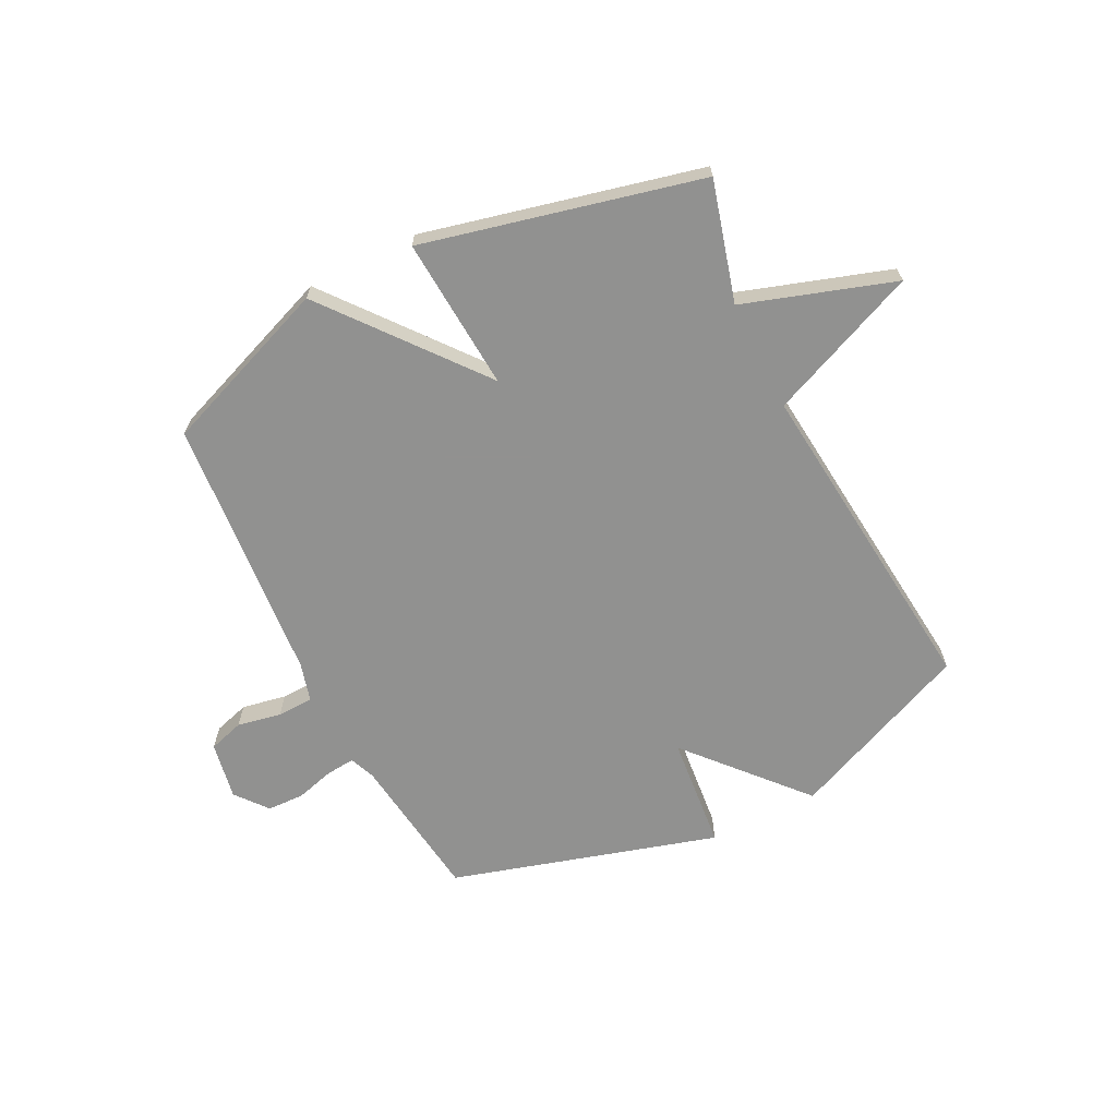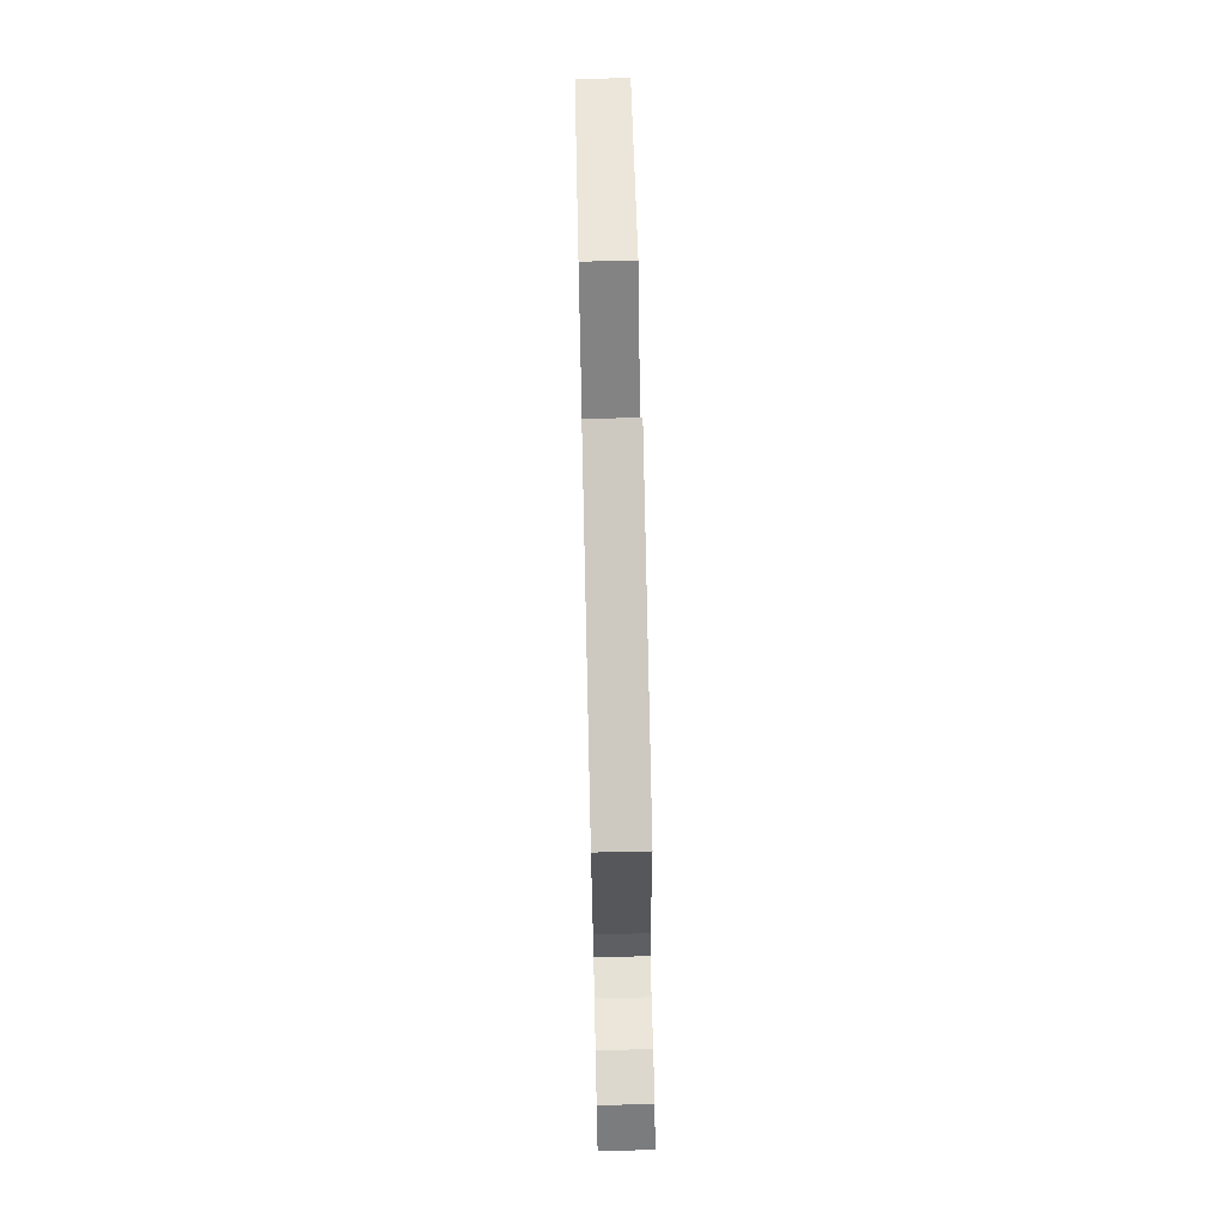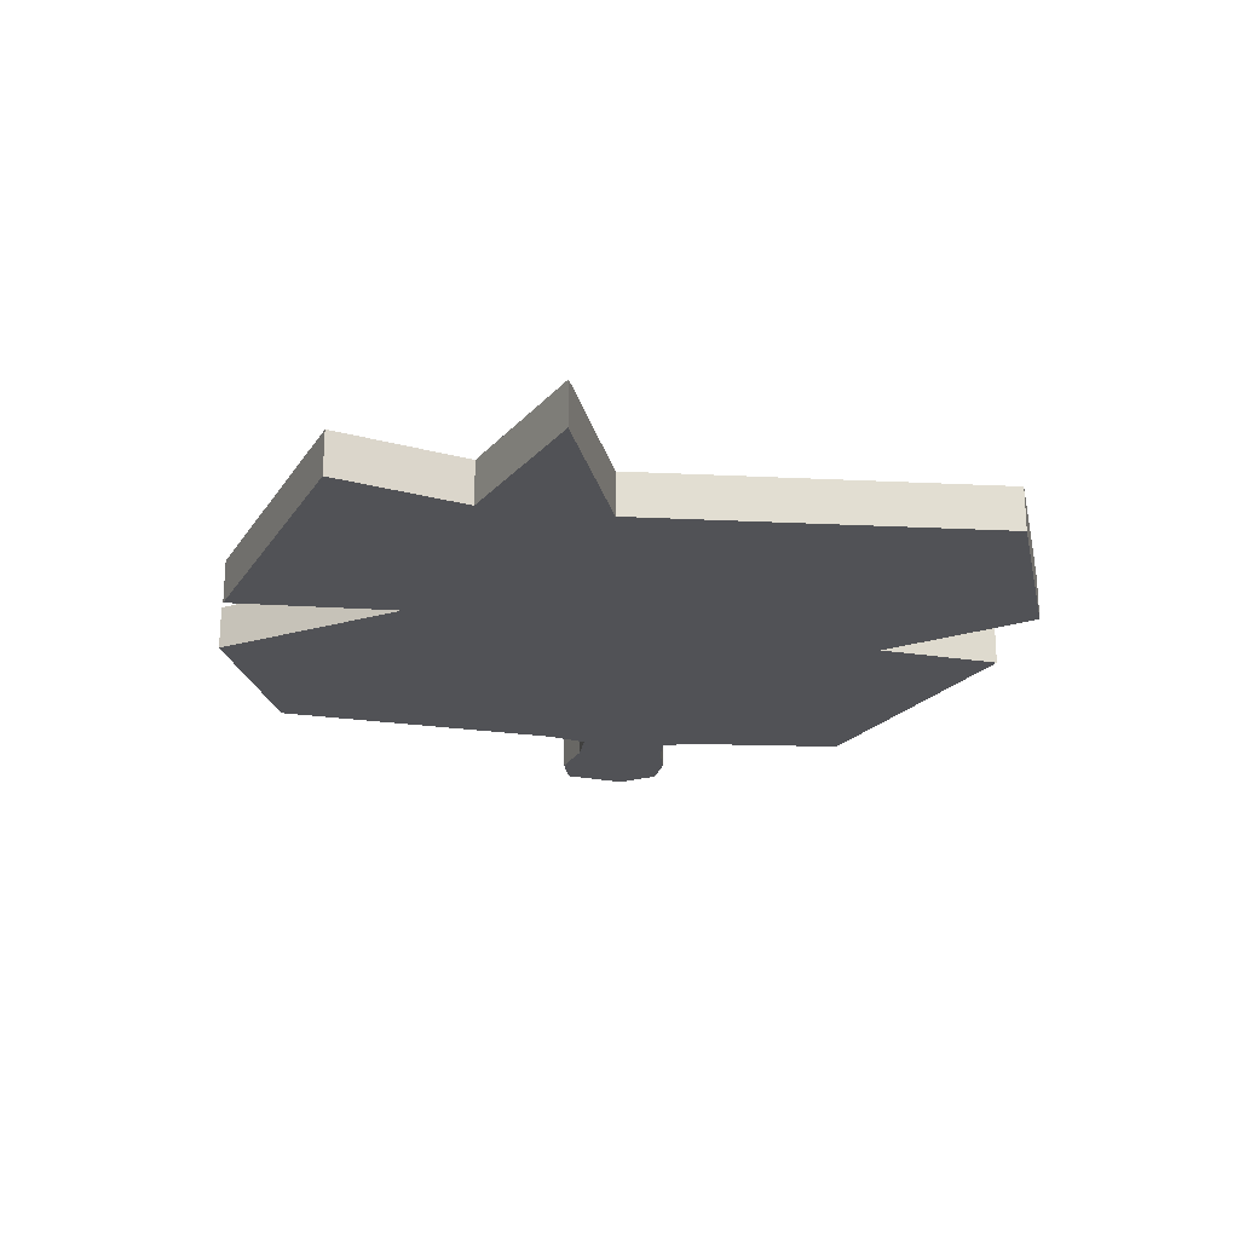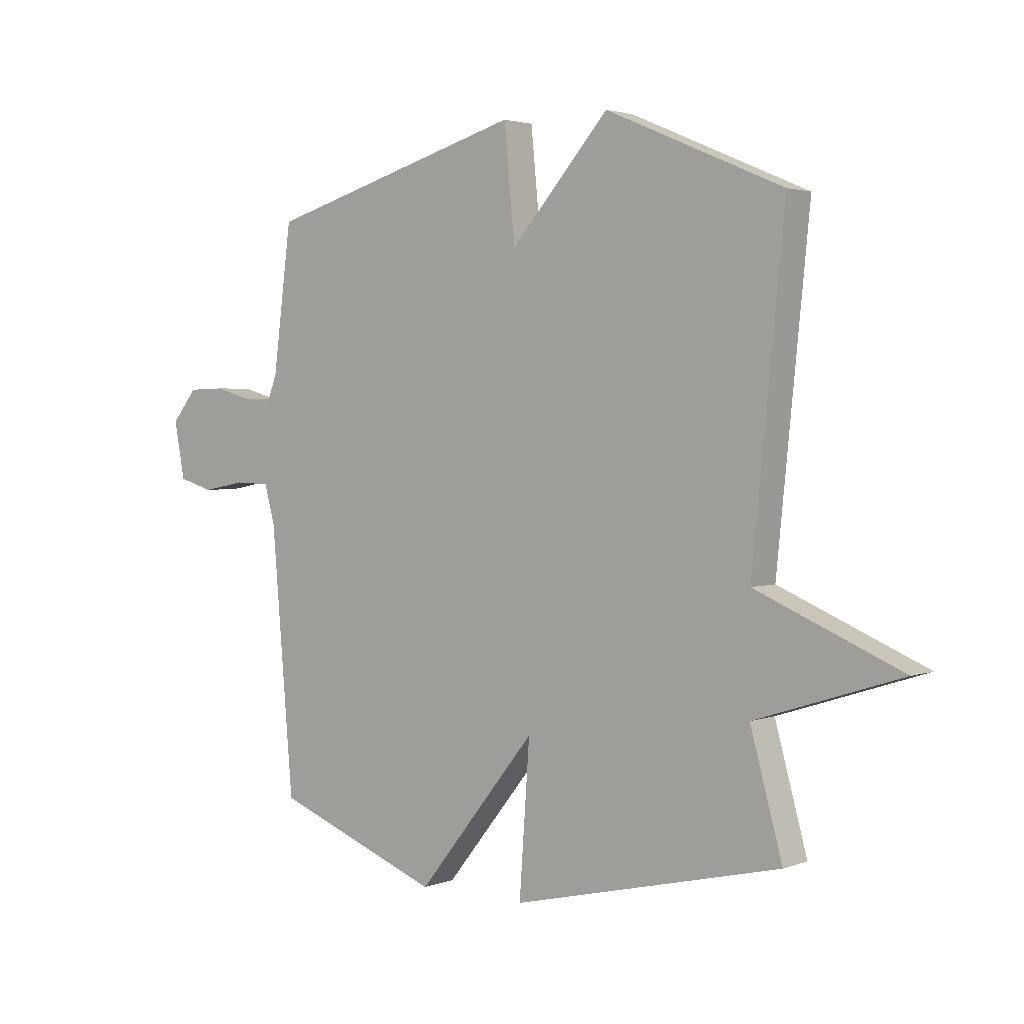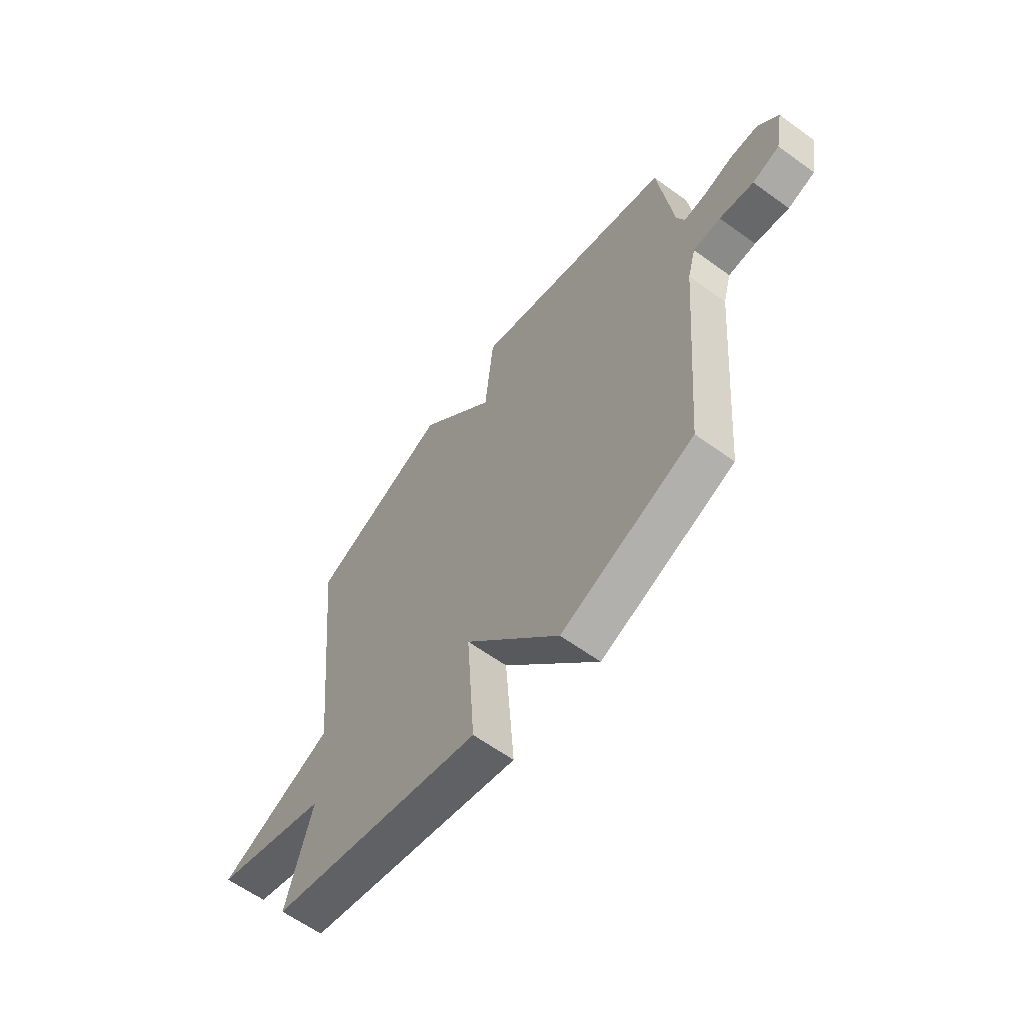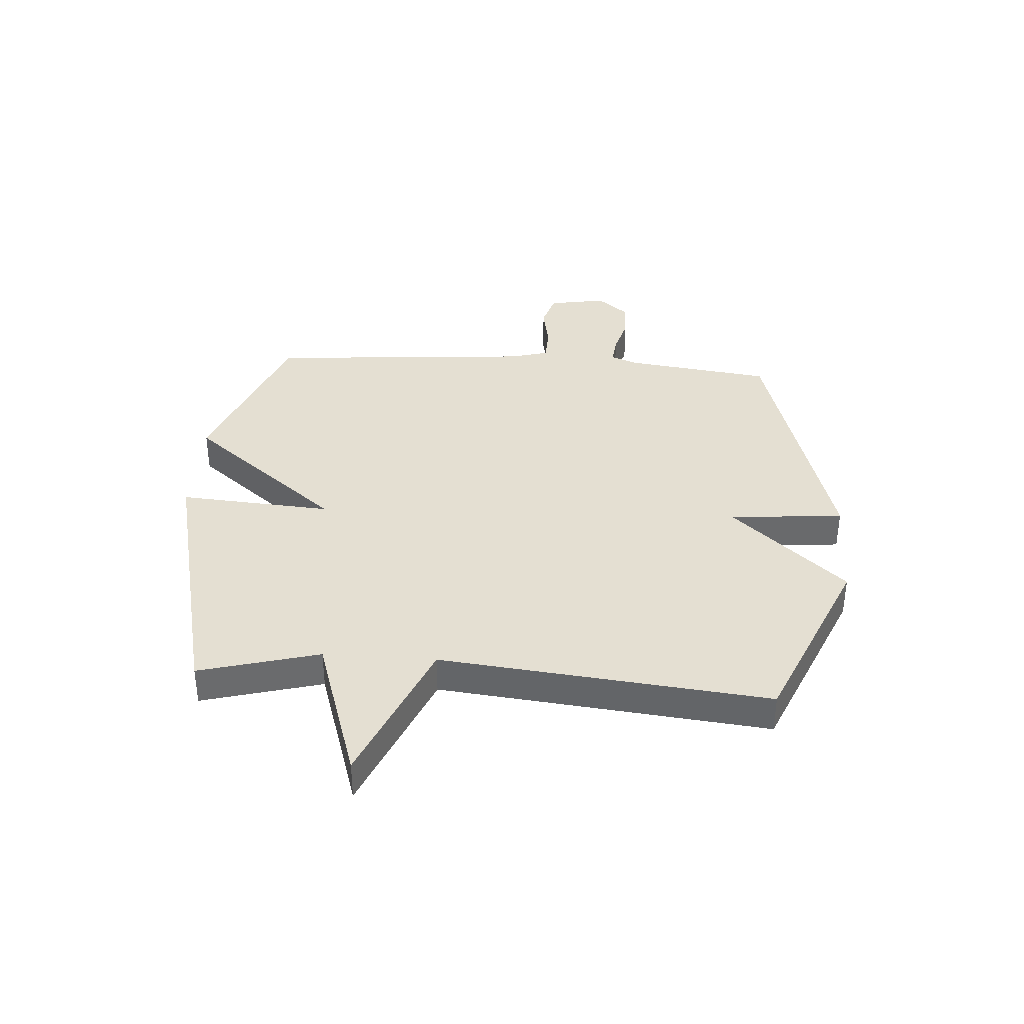
<metadata>
{"format":"obj","ext":"obj","renderer":"f3d","projection":"perspective","resolution":1024,"background":"white","views":[{"elev":-66.0,"azim":-153.4,"up":"+Y"},{"elev":70.4,"azim":88.7,"up":"+Z"},{"elev":-21.3,"azim":-100.8,"up":"+Y"},{"elev":2.6,"azim":-141.7,"up":"+Z"},{"elev":-61.8,"azim":53.6,"up":"+Z"},{"elev":37.2,"azim":-85.9,"up":"+Y"}]}
</metadata>
<code>
v -0.5 0.07 -0.5
v -0.441 0.07 -0.286
v -0.709 0.07 -0.199
v -0.441 0.07 -0.086
v -0.5 0.07 0.5
v -0.175 0.07 0.639
v 0.005 0.07 0.435
v 0.025 0.07 0.639
v 0.5 0.07 0.5
v 0.534 0.07 0.236
v 0.552 0.07 0.19
v 0.604 0.07 0.195
v 0.672 0.07 0.214
v 0.738 0.07 0.212
v 0.784 0.07 0.155
v 0.765 0.07 0.052
v 0.702 0.07 0.033
v 0.623 0.07 0.048
v 0.559 0.07 0.046
v 0.54 0.07 -0.023
v 0.5 0.07 -0.5
v 0.194 0.07 -0.617
v -0.025 0.07 -0.344
v -0.006 0.07 -0.617
v -0.5 0 -0.5
v -0.441 0 -0.286
v -0.709 0 -0.199
v -0.441 0 -0.086
v -0.5 0 0.5
v -0.175 0 0.639
v 0.005 0 0.435
v 0.025 0 0.639
v 0.5 0 0.5
v 0.534 0 0.236
v 0.552 0 0.19
v 0.604 0 0.195
v 0.672 0 0.214
v 0.738 0 0.212
v 0.784 0 0.155
v 0.765 0 0.052
v 0.702 0 0.033
v 0.623 0 0.048
v 0.559 0 0.046
v 0.54 0 -0.023
v 0.5 0 -0.5
v 0.194 0 -0.617
v -0.025 0 -0.344
v -0.006 0 -0.617
f 23 24 1 2
f 20 21 22 23
f 2 3 4
f 23 2 4
f 20 23 4
f 19 20 4
f 16 17 18
f 15 16 18
f 14 15 18
f 13 14 18
f 12 13 18
f 11 12 18 19
f 19 4 5
f 11 19 5
f 10 11 5
f 7 8 9 10
f 5 6 7
f 5 7 10
f 26 25 48 47
f 47 46 45 44
f 28 27 26
f 28 26 47
f 28 47 44
f 28 44 43
f 42 41 40
f 42 40 39
f 42 39 38
f 42 38 37
f 42 37 36
f 43 42 36 35
f 29 28 43
f 29 43 35
f 29 35 34
f 34 33 32 31
f 31 30 29
f 34 31 29
f 1 25 26 2
f 2 26 27 3
f 3 27 28 4
f 4 28 29 5
f 5 29 30 6
f 6 30 31 7
f 7 31 32 8
f 8 32 33 9
f 9 33 34 10
f 10 34 35 11
f 11 35 36 12
f 12 36 37 13
f 13 37 38 14
f 14 38 39 15
f 15 39 40 16
f 16 40 41 17
f 17 41 42 18
f 18 42 43 19
f 19 43 44 20
f 20 44 45 21
f 21 45 46 22
f 22 46 47 23
f 23 47 48 24
f 24 48 25 1

</code>
